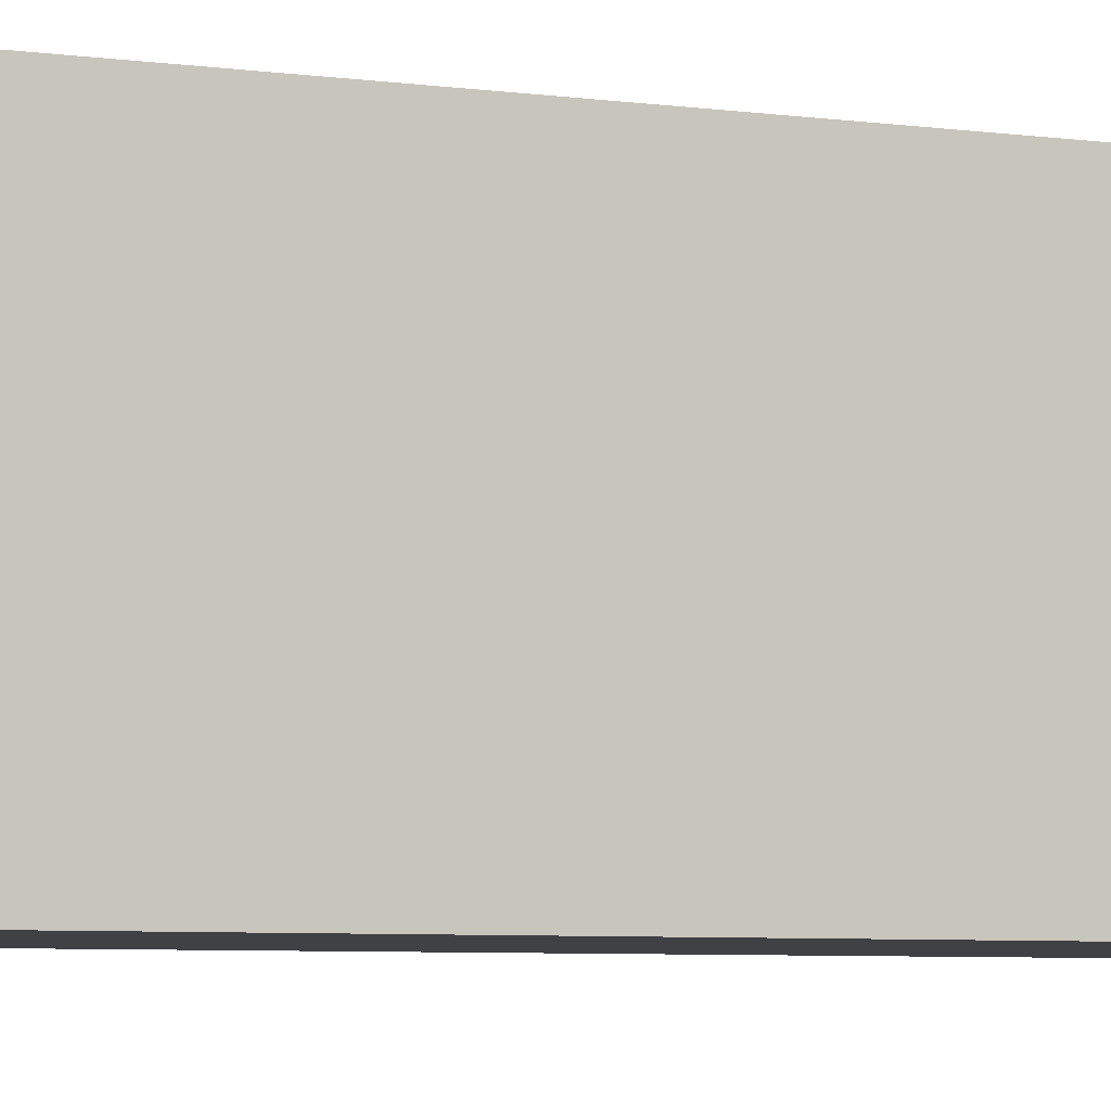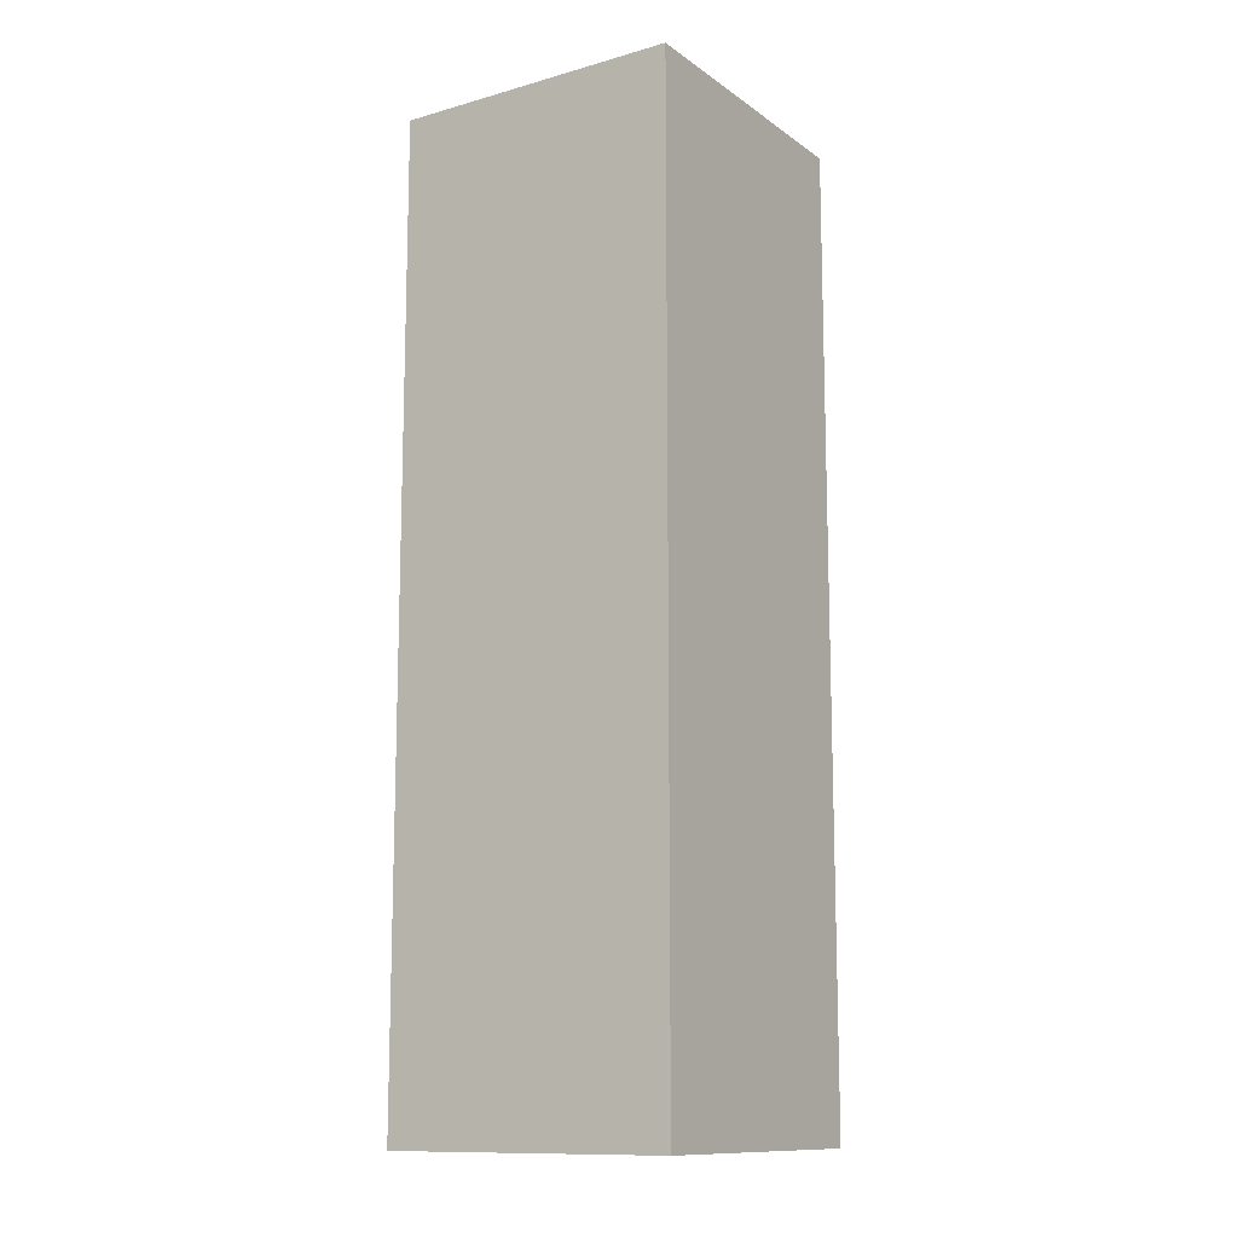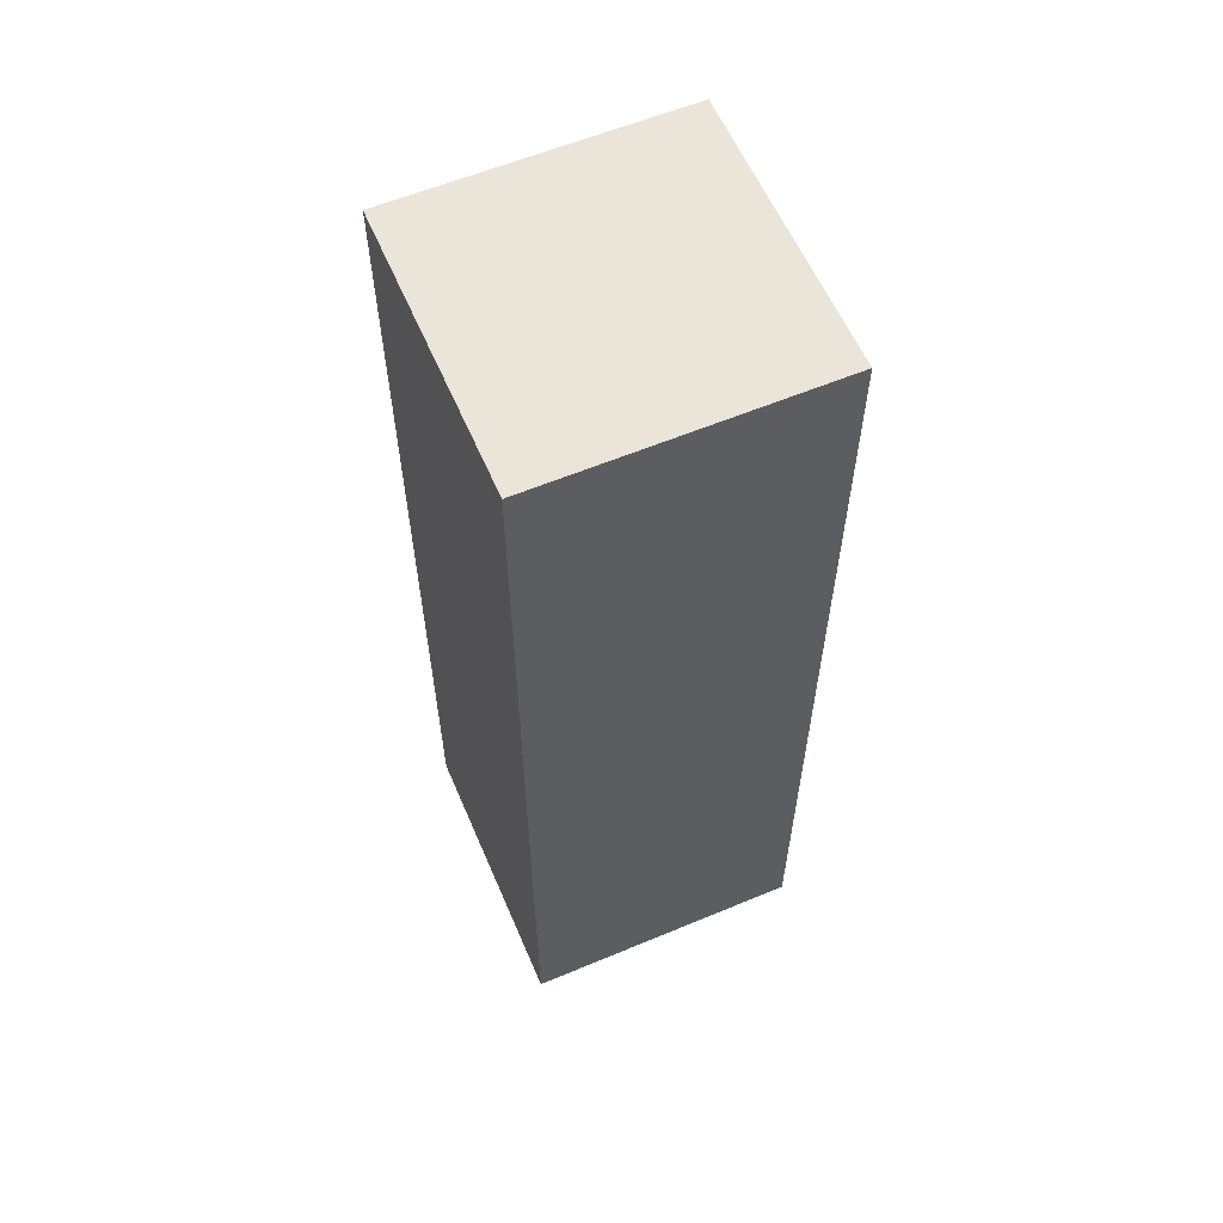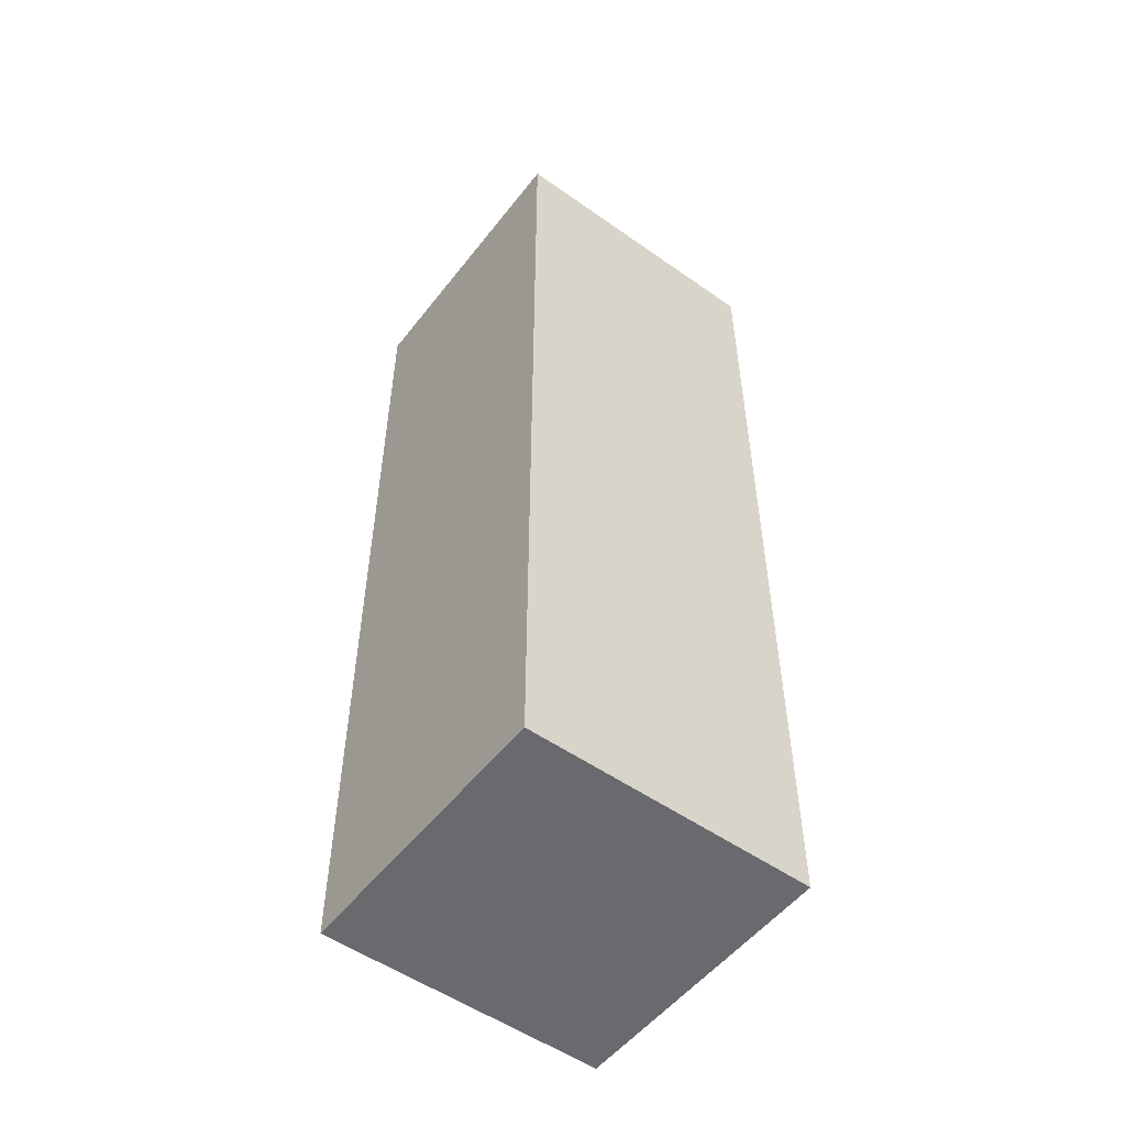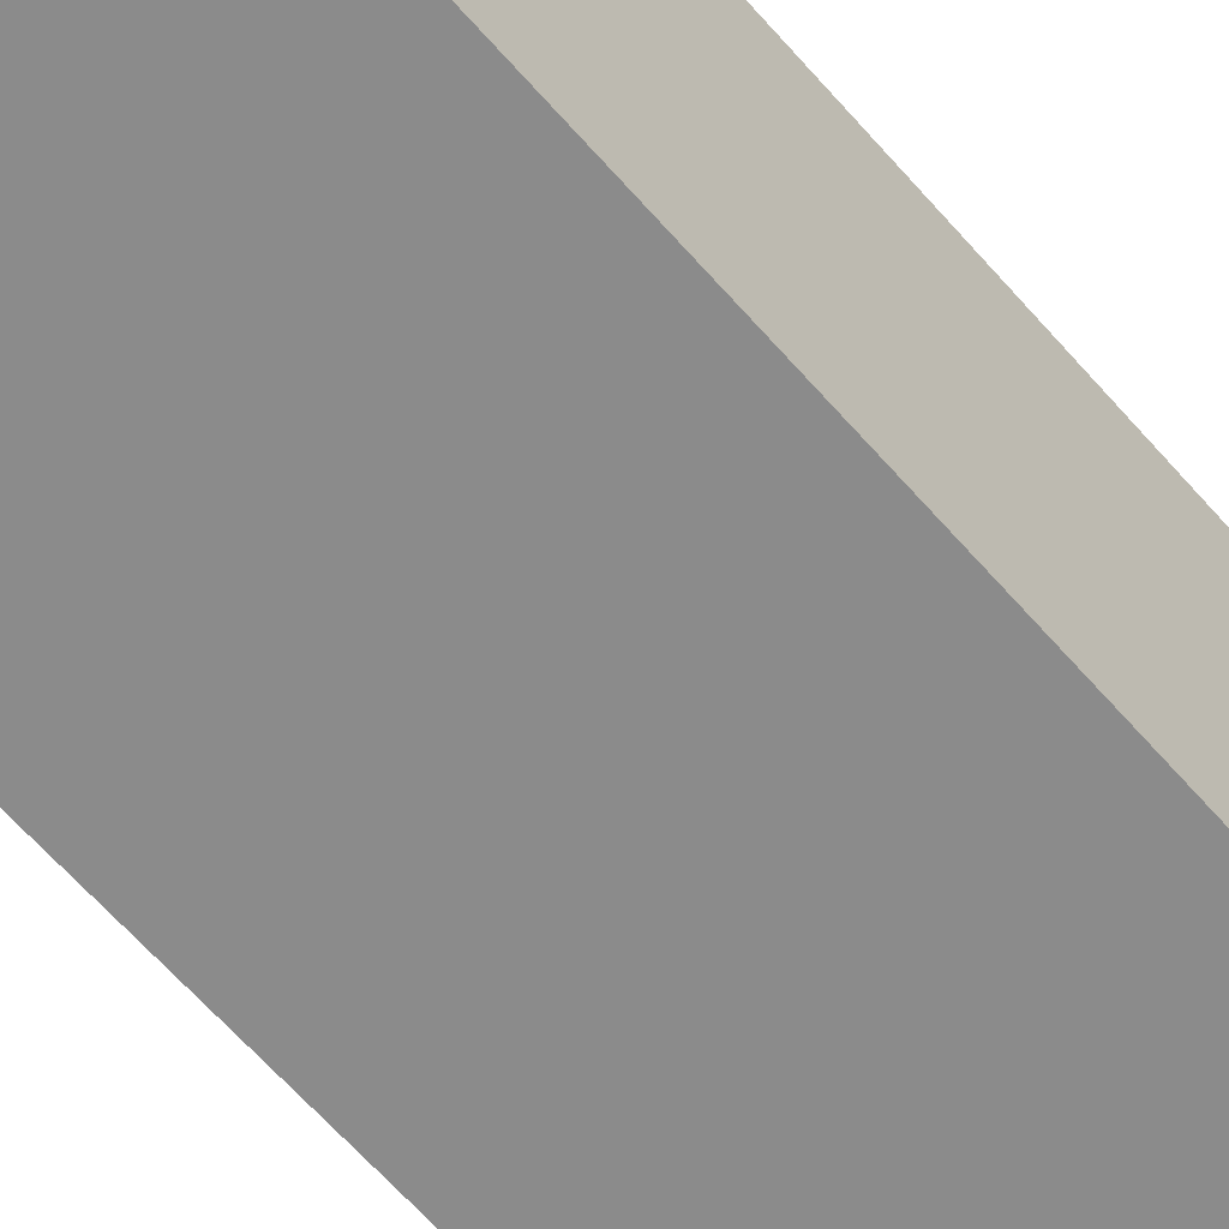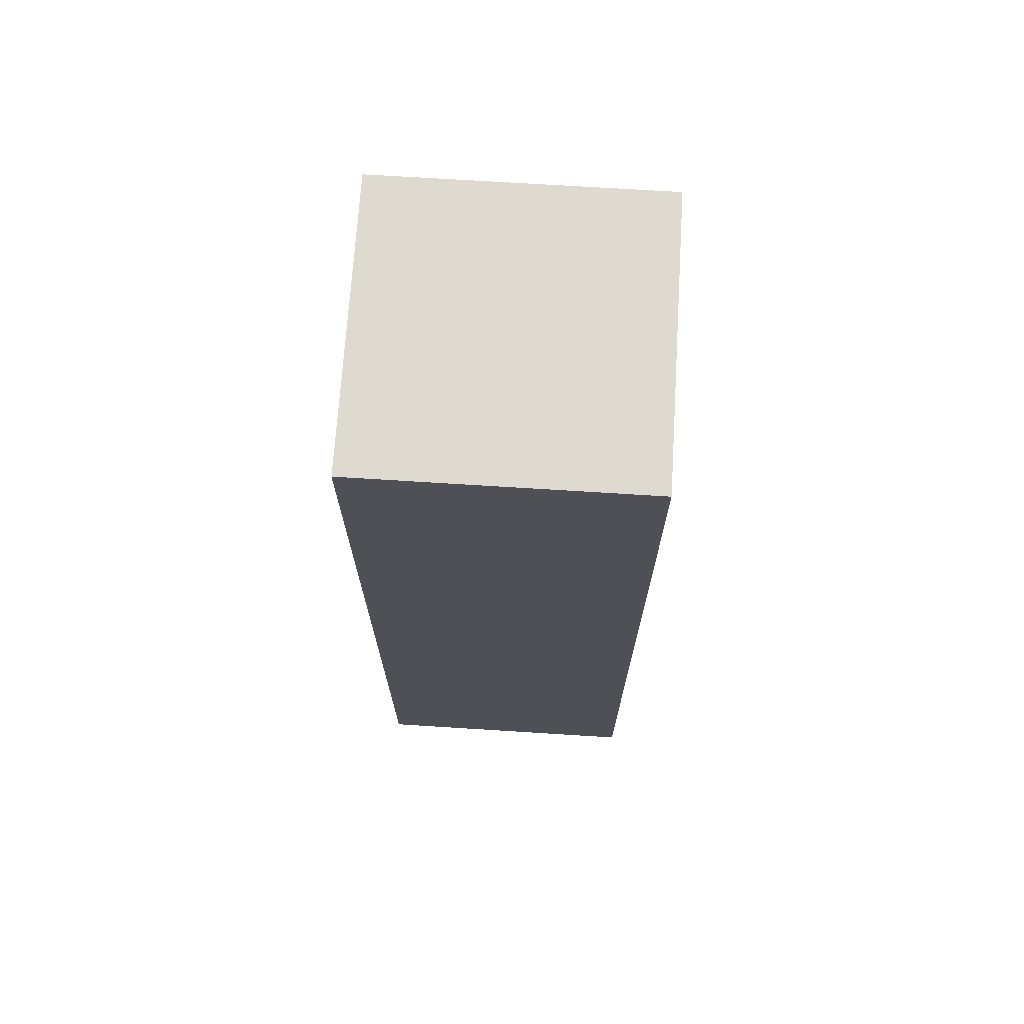
<metadata>
{"format":"obj","ext":"obj","renderer":"f3d","projection":"perspective","resolution":1024,"background":"white","views":[{"elev":-5.3,"azim":64.7,"up":"+Z"},{"elev":-12.4,"azim":-146.9,"up":"+Y"},{"elev":59.6,"azim":-113.2,"up":"+Y"},{"elev":-53.1,"azim":53.0,"up":"+Y"},{"elev":-63.8,"azim":-138.9,"up":"+Z"},{"elev":70.7,"azim":3.6,"up":"+Y"}]}
</metadata>
<code>
g royale_log_A
v -0.4882 -1.625 -1.068e-06
v 0.4882 -1.625 -1.068e-06
v 0.4882 1.625 -1.068e-06
v -0.4882 1.625 -1.068e-06
v -0.4882 -1.625 0.9861
v -0.4882 1.625 0.9861
v 0.4882 1.625 0.9861
v 0.4882 -1.625 0.9861
v -0.4882 -1.625 -1.068e-06
v -0.4882 -1.625 0.9861
v 0.4882 -1.625 0.9861
v 0.4882 -1.625 -1.068e-06
v 0.4882 -1.625 -1.068e-06
v 0.4882 -1.625 0.9861
v 0.4882 1.625 0.9861
v 0.4882 1.625 -1.068e-06
v 0.4882 1.625 -1.068e-06
v 0.4882 1.625 0.9861
v -0.4882 1.625 0.9861
v -0.4882 1.625 -1.068e-06
v -0.4882 1.625 -1.068e-06
v -0.4882 1.625 0.9861
v -0.4882 -1.625 0.9861
v -0.4882 -1.625 -1.068e-06
g royale_log_A_0
f 3 2 1
f 4 3 1
f 7 6 5
f 8 7 5
f 11 10 9
f 12 11 9
f 15 14 13
f 16 15 13
f 19 18 17
f 20 19 17
f 23 22 21
f 24 23 21

</code>
